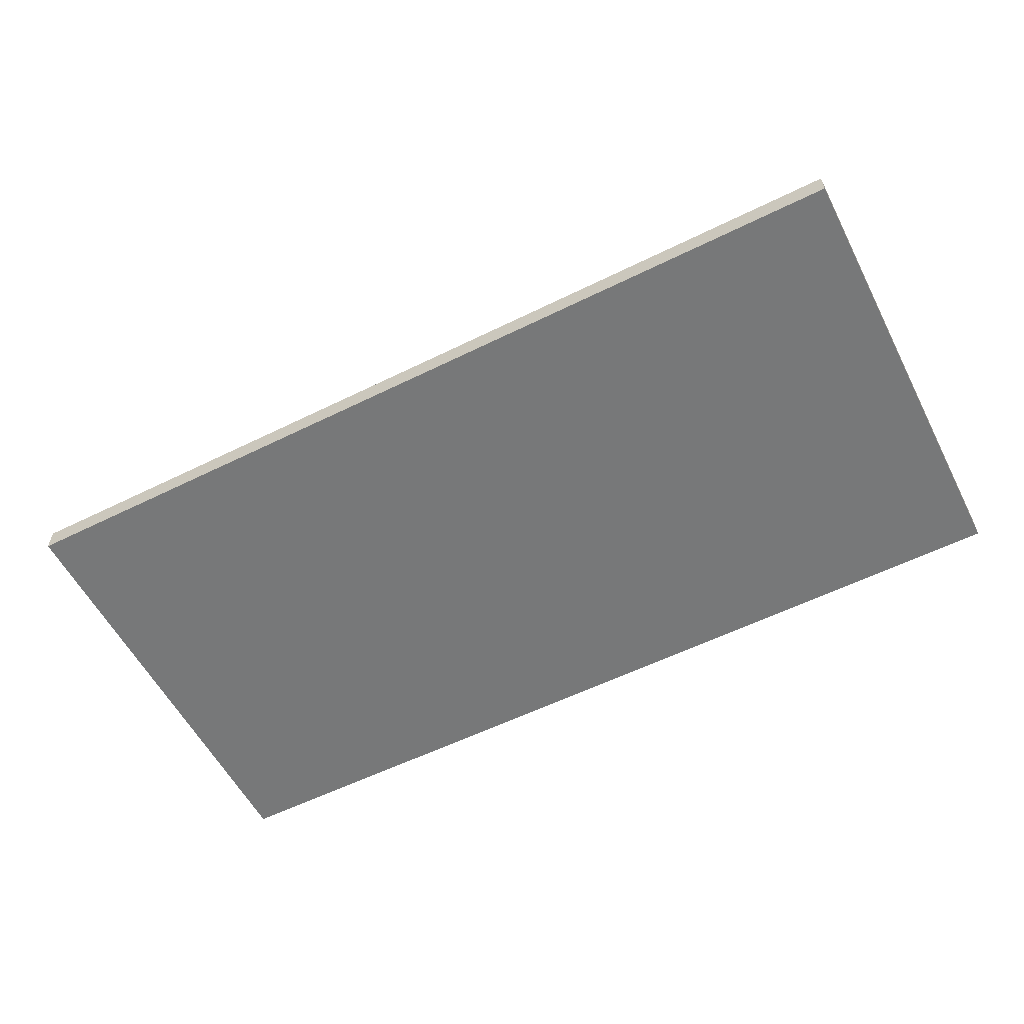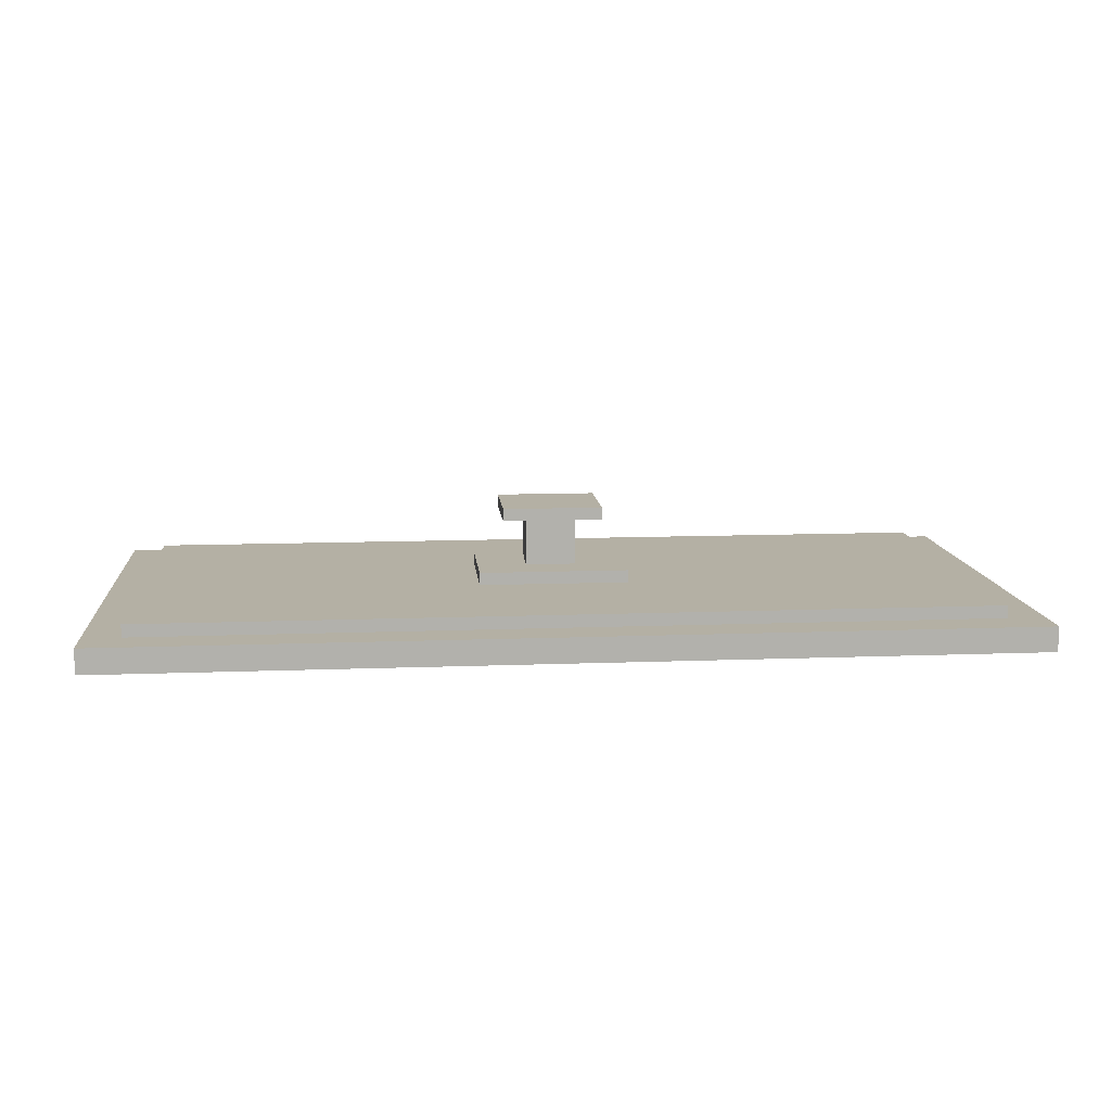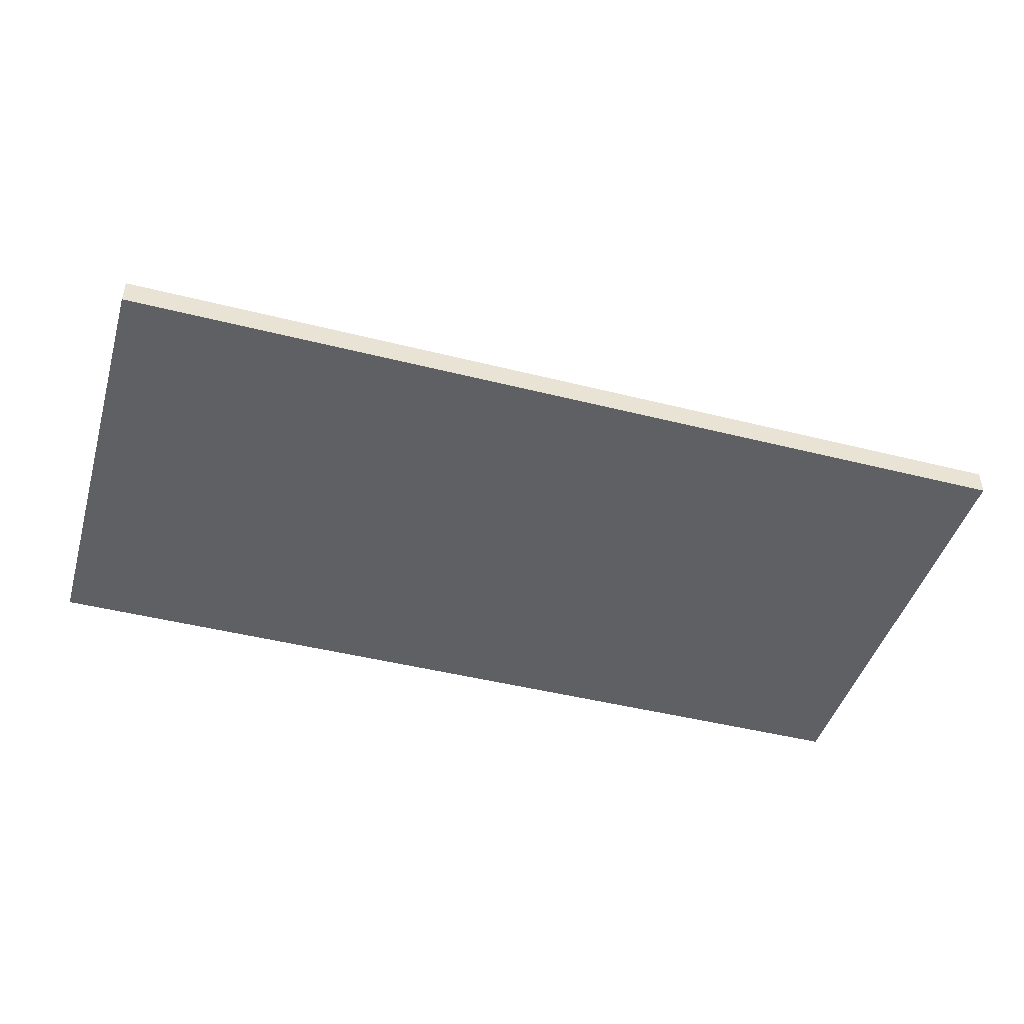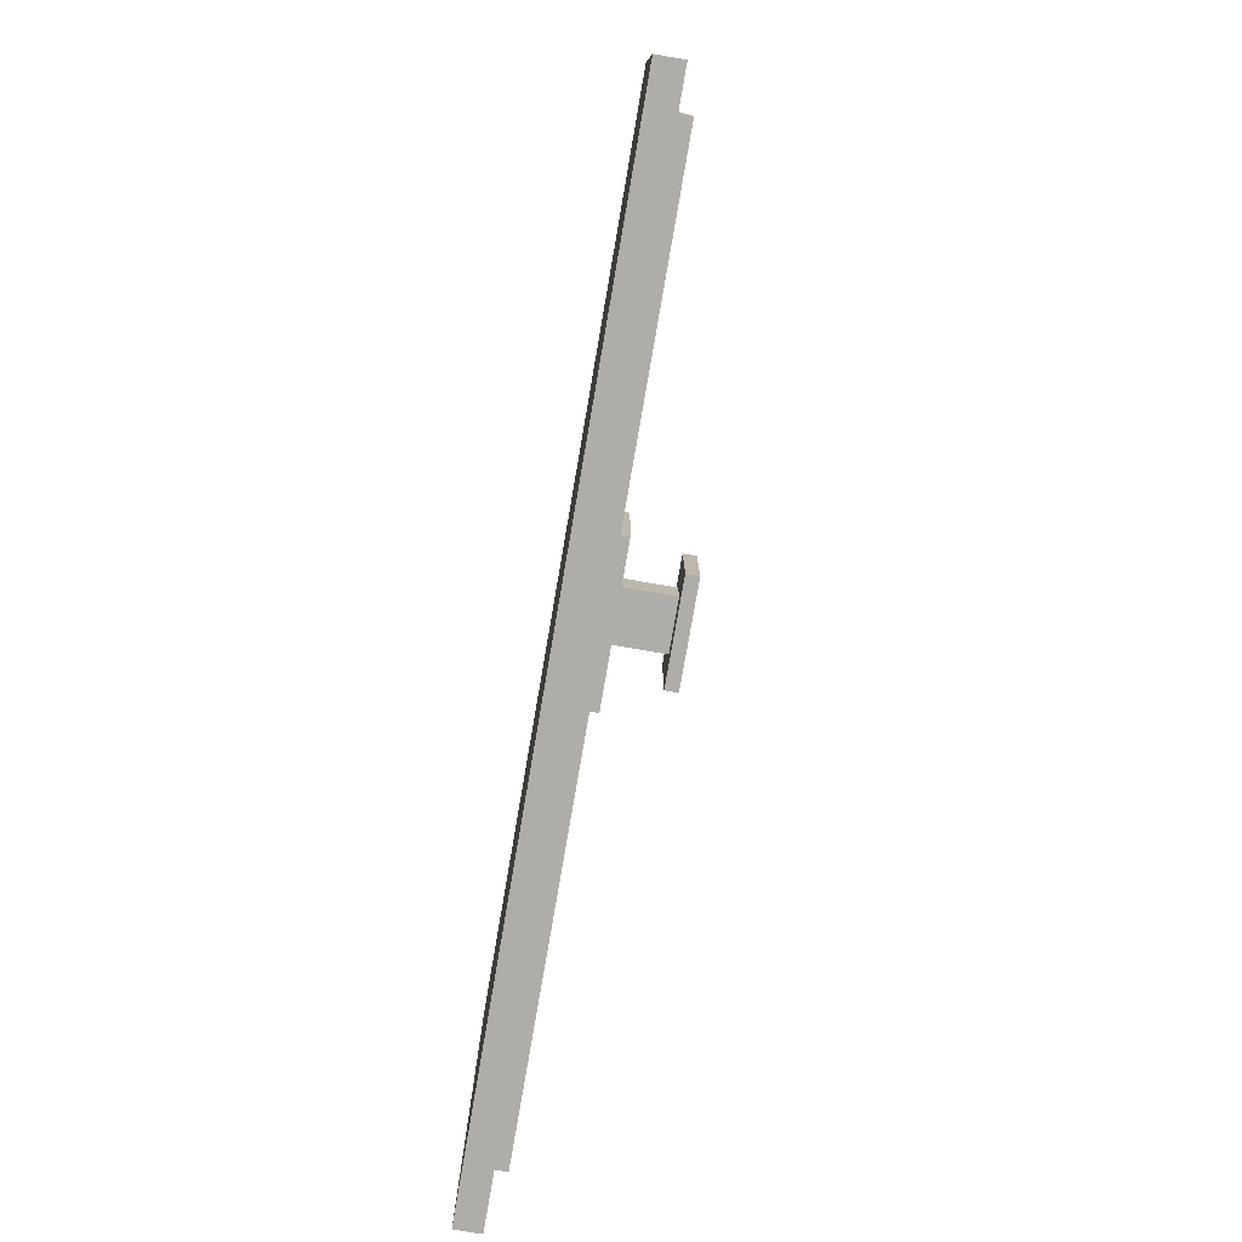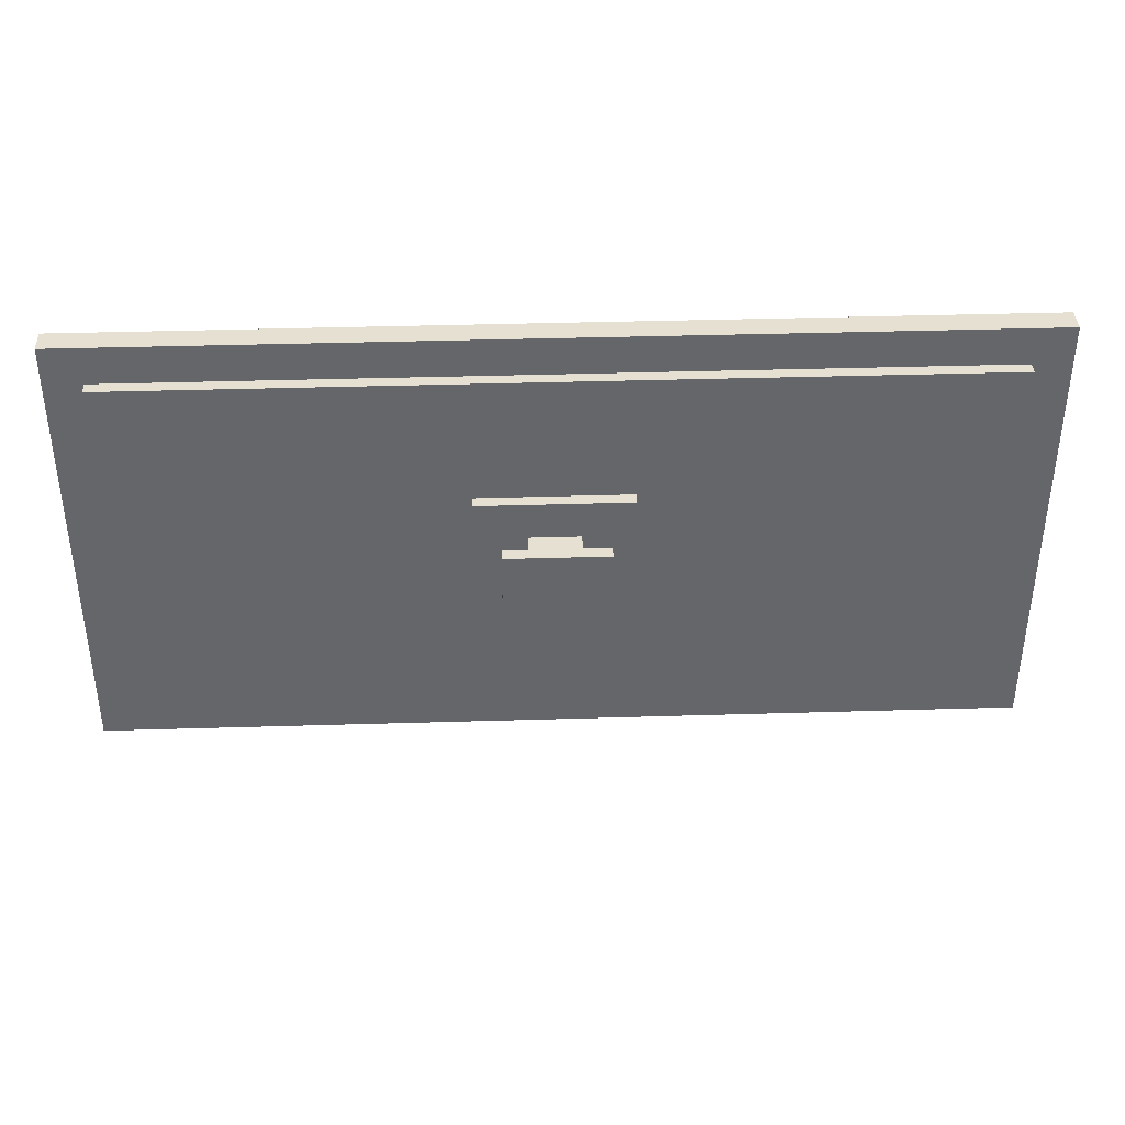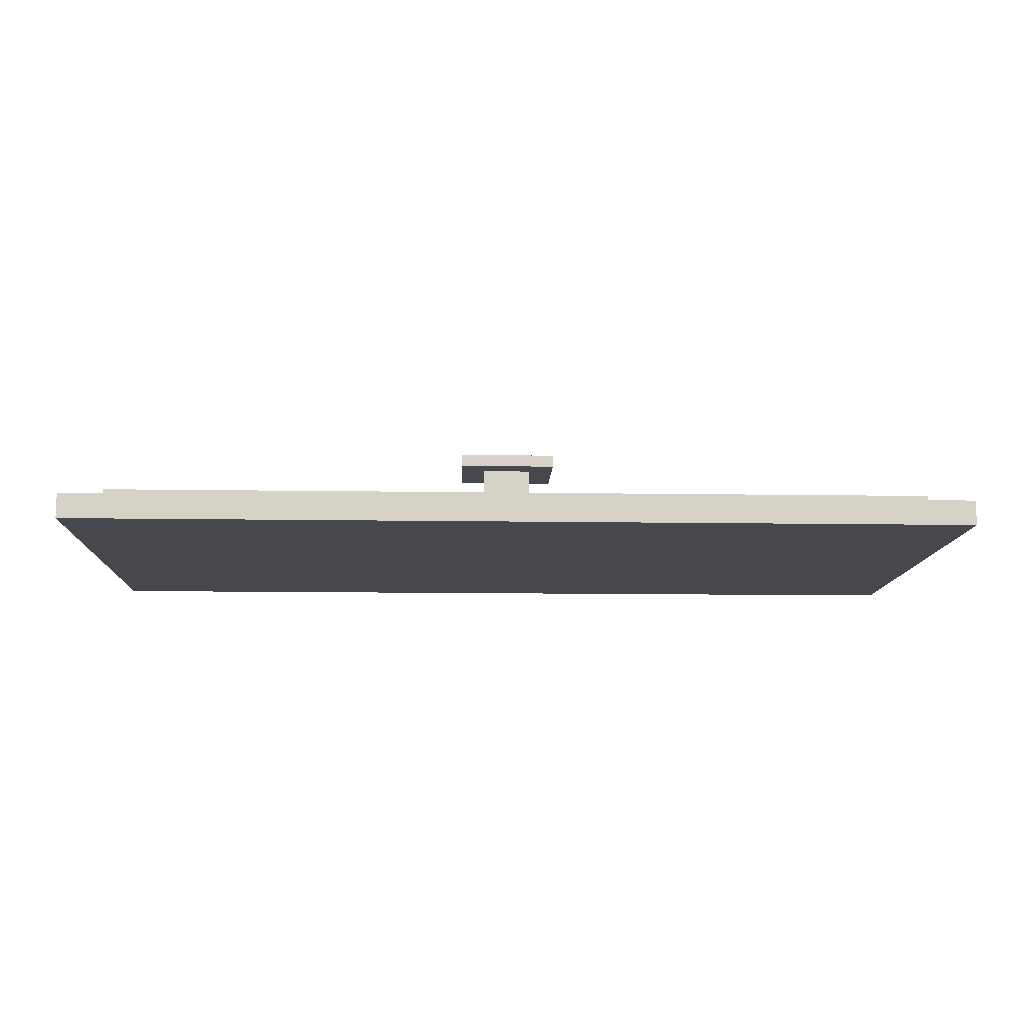
<metadata>
{"format":"obj","ext":"obj","renderer":"f3d","projection":"perspective","resolution":1024,"background":"white","views":[{"elev":-57.3,"azim":27.2,"up":"+Z"},{"elev":11.5,"azim":-5.3,"up":"+Z"},{"elev":-45.2,"azim":-16.3,"up":"+Z"},{"elev":-77.4,"azim":-99.8,"up":"+Y"},{"elev":38.4,"azim":-2.2,"up":"+Y"},{"elev":-11.7,"azim":-2.2,"up":"+Z"}]}
</metadata>
<code>
o
v -3.7 0.7 1.3
v -3.7 0.7 1.1
v -3.7 4.3 1.3
v -3.7 4.3 1.1
v -3.4 1 1.4
v -3.4 1 1.3
v -3.4 4 1.4
v -3.4 4 1.3
v -0.7 2.1 1.5
v -0.7 2.1 1.4
v -0.7 3 1.5
v -0.7 3 1.4
v -0.5 2.2 2
v -0.5 2.2 1.9
v -0.5 2.9 2
v -0.5 2.9 1.9
v -0.3 2.4 1.9
v -0.3 2.4 1.5
v -0.3 2.7 1.9
v -0.3 2.7 1.5
v 0.1 2.4 1.9
v 0.1 2.4 1.5
v 0.1 2.7 1.9
v 0.1 2.7 1.5
v 0.3 2.2 2
v 0.3 2.2 1.9
v 0.3 2.9 2
v 0.3 2.9 1.9
v 0.5 2.1 1.5
v 0.5 2.1 1.4
v 0.5 3 1.5
v 0.5 3 1.4
v 3.3 1 1.4
v 3.3 1 1.3
v 3.3 4 1.4
v 3.3 4 1.3
v 3.6 0.7 1.3
v 3.6 0.7 1.1
v 3.6 4.3 1.3
v 3.6 4.3 1.1
v -0.5 2.2 2
v -0.5 2.9 2
v 0.3 2.2 2
v 0.3 2.9 2
v -0.7 2.1 1.5
v -0.7 3 1.5
v -0.3 2.4 1.5
v -0.3 2.7 1.5
v 0.1 2.4 1.5
v 0.1 2.7 1.5
v 0.5 2.1 1.5
v 0.5 3 1.5
v -3.4 1 1.4
v -3.4 4 1.4
v -0.7 2.1 1.4
v -0.7 3 1.4
v 0.5 2.1 1.4
v 0.5 3 1.4
v 3.3 1 1.4
v 3.3 4 1.4
v -3.7 0.7 1.3
v -3.7 4.3 1.3
v -3.4 1 1.3
v -3.4 4 1.3
v 3.3 1 1.3
v 3.3 4 1.3
v 3.6 0.7 1.3
v 3.6 4.3 1.3
v -0.5 2.2 1.9
v -0.5 2.9 1.9
v -0.3 2.4 1.9
v -0.3 2.7 1.9
v 0.1 2.4 1.9
v 0.1 2.7 1.9
v 0.3 2.2 1.9
v 0.3 2.9 1.9
v -3.7 0.7 1.1
v -3.7 4.3 1.1
v 3.6 0.7 1.1
v 3.6 4.3 1.1
v -3.7 0.7 1.3
v 3.6 0.7 1.3
v -3.7 0.7 1.1
v 3.6 0.7 1.1
v -3.4 1 1.4
v 3.3 1 1.4
v -3.4 1 1.3
v 3.3 1 1.3
v -0.7 2.1 1.5
v 0.5 2.1 1.5
v -0.7 2.1 1.4
v 0.5 2.1 1.4
v -0.5 2.2 2
v 0.3 2.2 2
v -0.5 2.2 1.9
v 0.3 2.2 1.9
v -0.3 2.4 1.9
v 0.1 2.4 1.9
v -0.3 2.4 1.5
v 0.1 2.4 1.5
v -0.3 2.7 1.9
v 0.1 2.7 1.9
v -0.3 2.7 1.5
v 0.1 2.7 1.5
v -0.5 2.9 2
v 0.3 2.9 2
v -0.5 2.9 1.9
v 0.3 2.9 1.9
v -0.7 3 1.5
v 0.5 3 1.5
v -0.7 3 1.4
v 0.5 3 1.4
v -3.4 4 1.4
v 3.3 4 1.4
v -3.4 4 1.3
v 3.3 4 1.3
v -3.7 4.3 1.3
v 3.6 4.3 1.3
v -3.7 4.3 1.1
v 3.6 4.3 1.1
f 3 2 1
f 4 2 3
f 7 6 5
f 8 6 7
f 11 10 9
f 12 10 11
f 15 14 13
f 16 14 15
f 19 18 17
f 20 18 19
f 21 22 23
f 23 22 24
f 25 26 27
f 27 26 28
f 29 30 31
f 31 30 32
f 33 34 35
f 35 34 36
f 37 38 39
f 39 38 40
f 43 42 41
f 44 42 43
f 47 46 45
f 48 46 47
f 49 47 45
f 50 46 48
f 51 49 45
f 51 50 49
f 52 46 50
f 52 50 51
f 55 54 53
f 56 54 55
f 57 55 53
f 58 54 56
f 59 57 53
f 59 58 57
f 60 54 58
f 60 58 59
f 63 62 61
f 64 62 63
f 65 63 61
f 66 62 64
f 67 65 61
f 67 66 65
f 68 62 66
f 68 66 67
f 69 70 71
f 71 70 72
f 69 71 73
f 72 70 74
f 69 73 75
f 73 74 75
f 74 70 76
f 75 74 76
f 77 78 79
f 79 78 80
f 83 82 81
f 84 82 83
f 87 86 85
f 88 86 87
f 91 90 89
f 92 90 91
f 95 94 93
f 96 94 95
f 99 98 97
f 100 98 99
f 101 102 103
f 103 102 104
f 105 106 107
f 107 106 108
f 109 110 111
f 111 110 112
f 113 114 115
f 115 114 116
f 117 118 119
f 119 118 120

</code>
